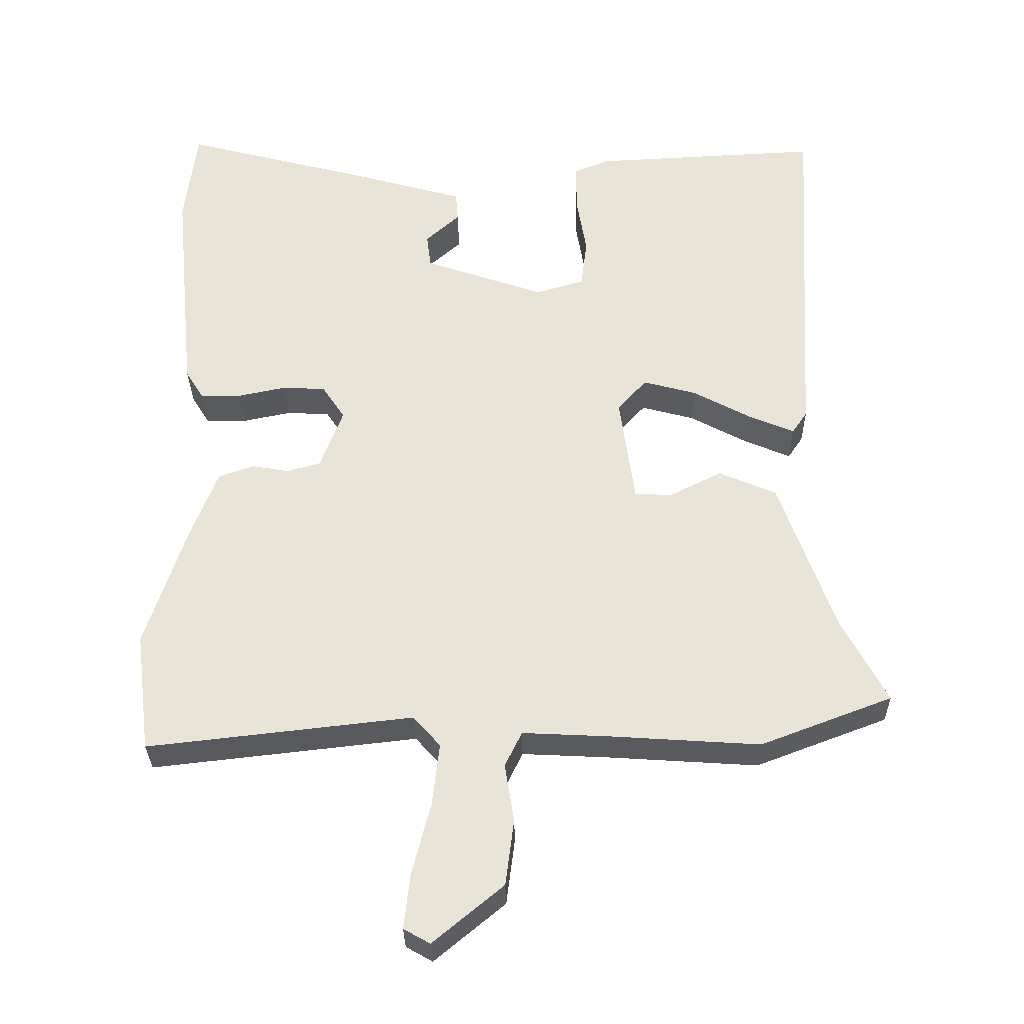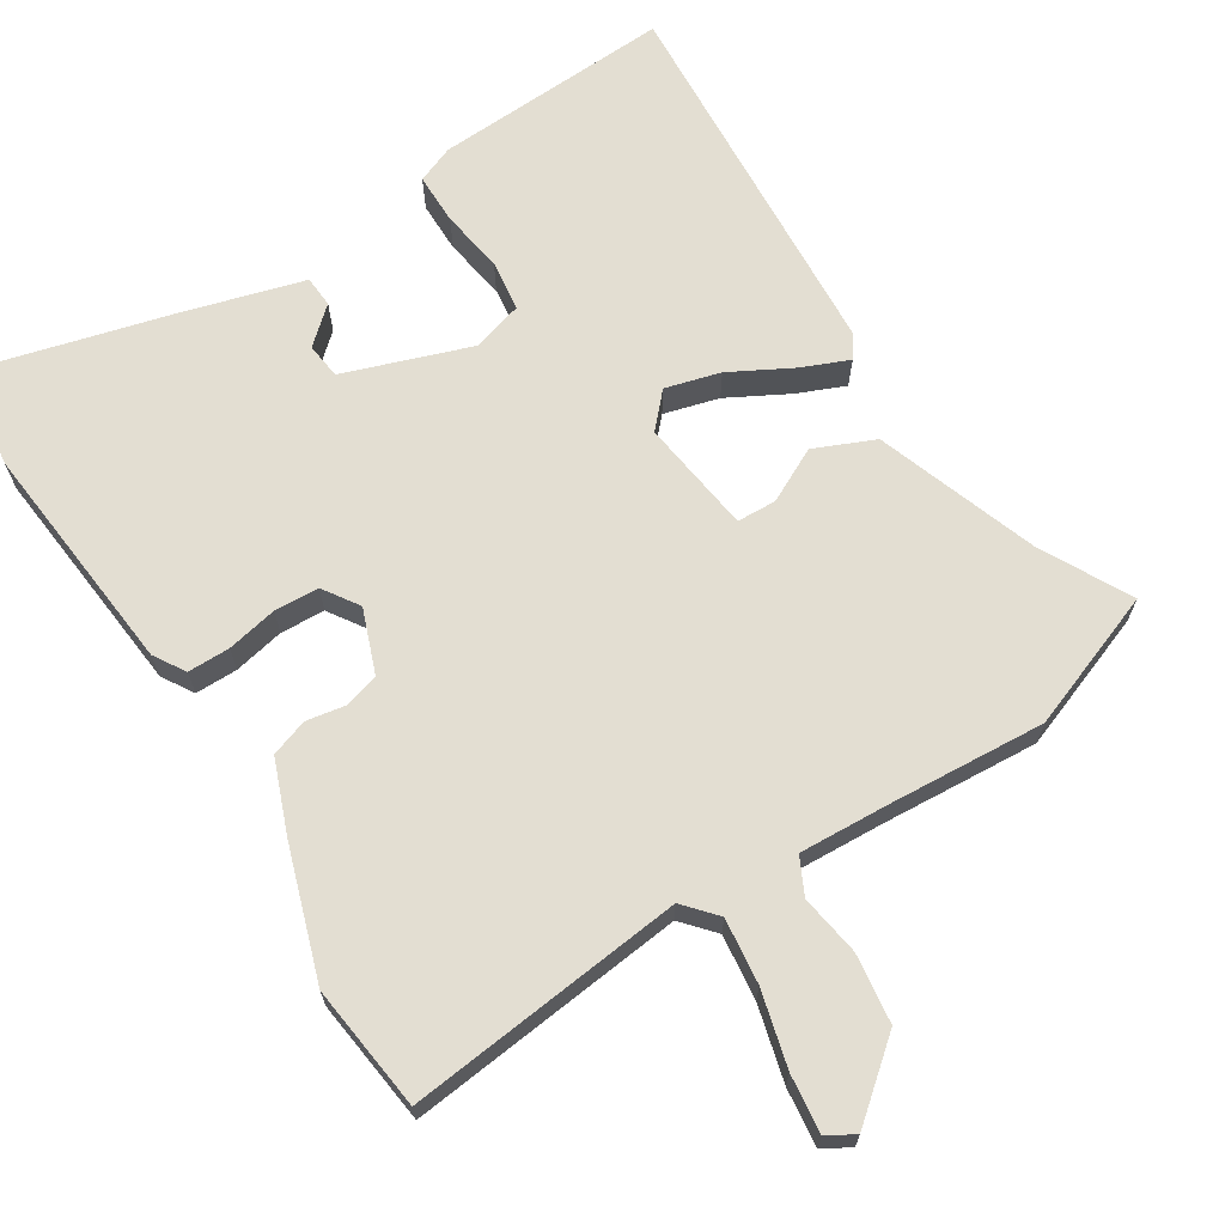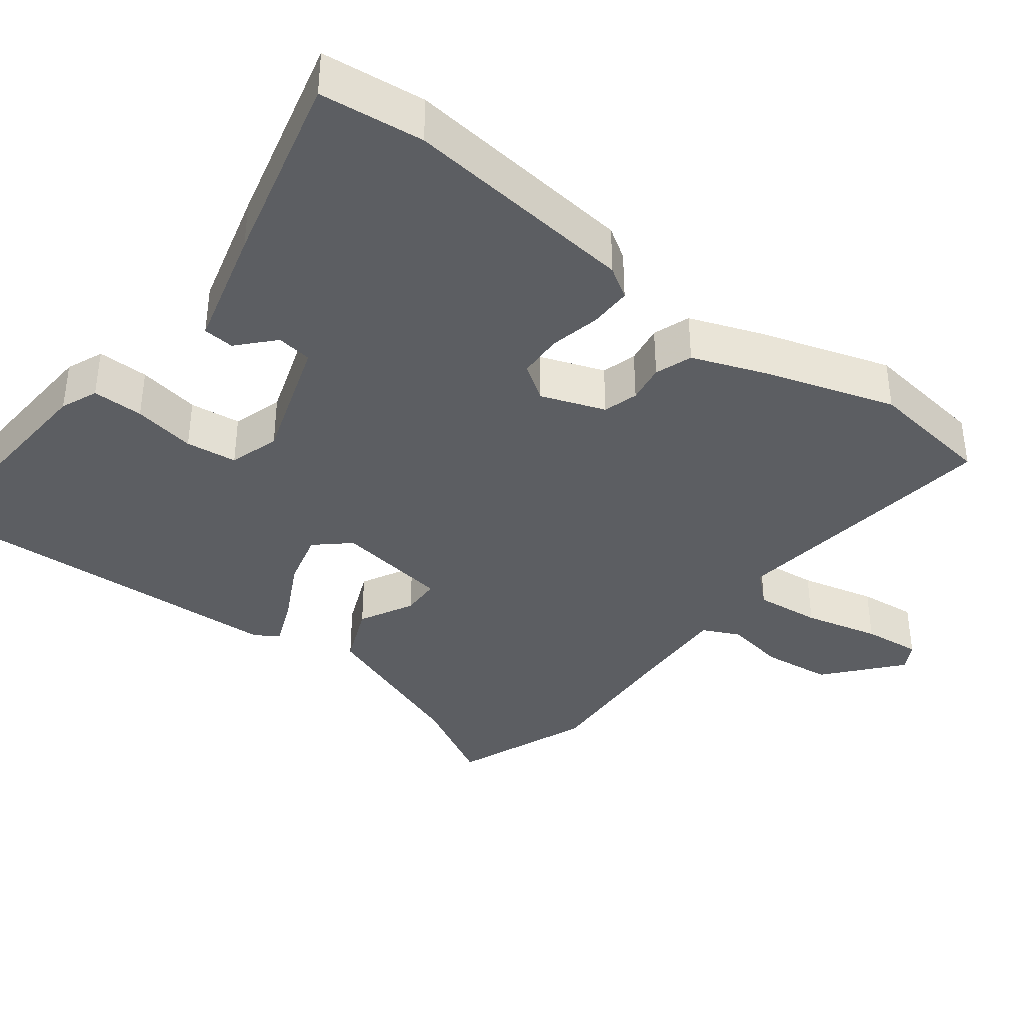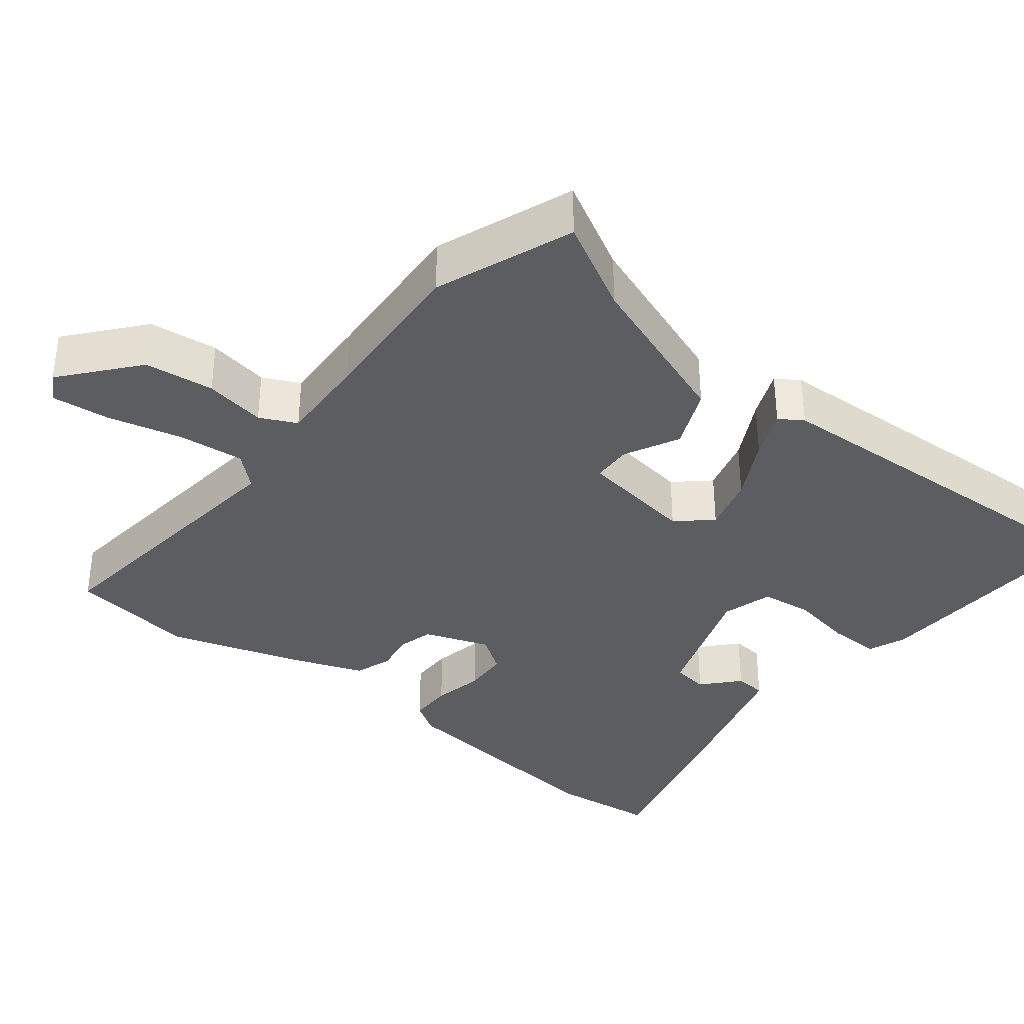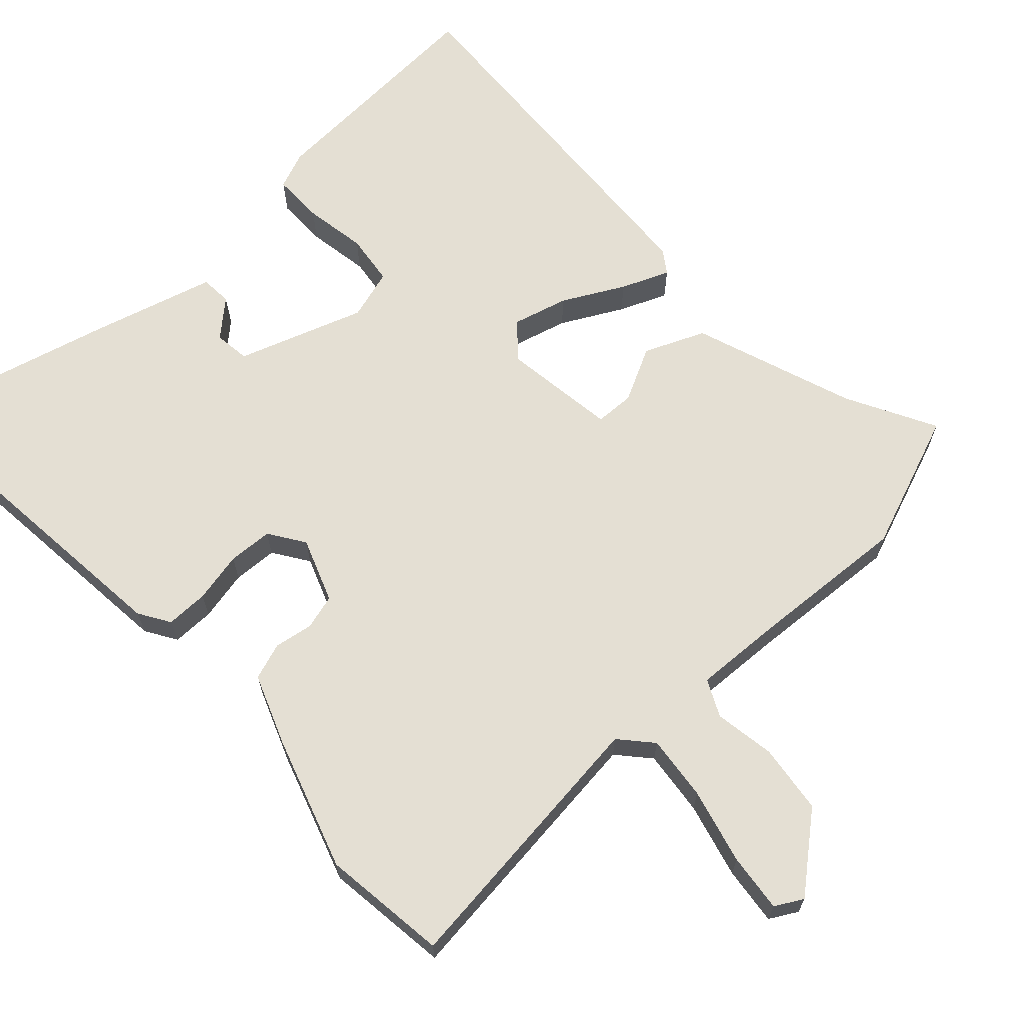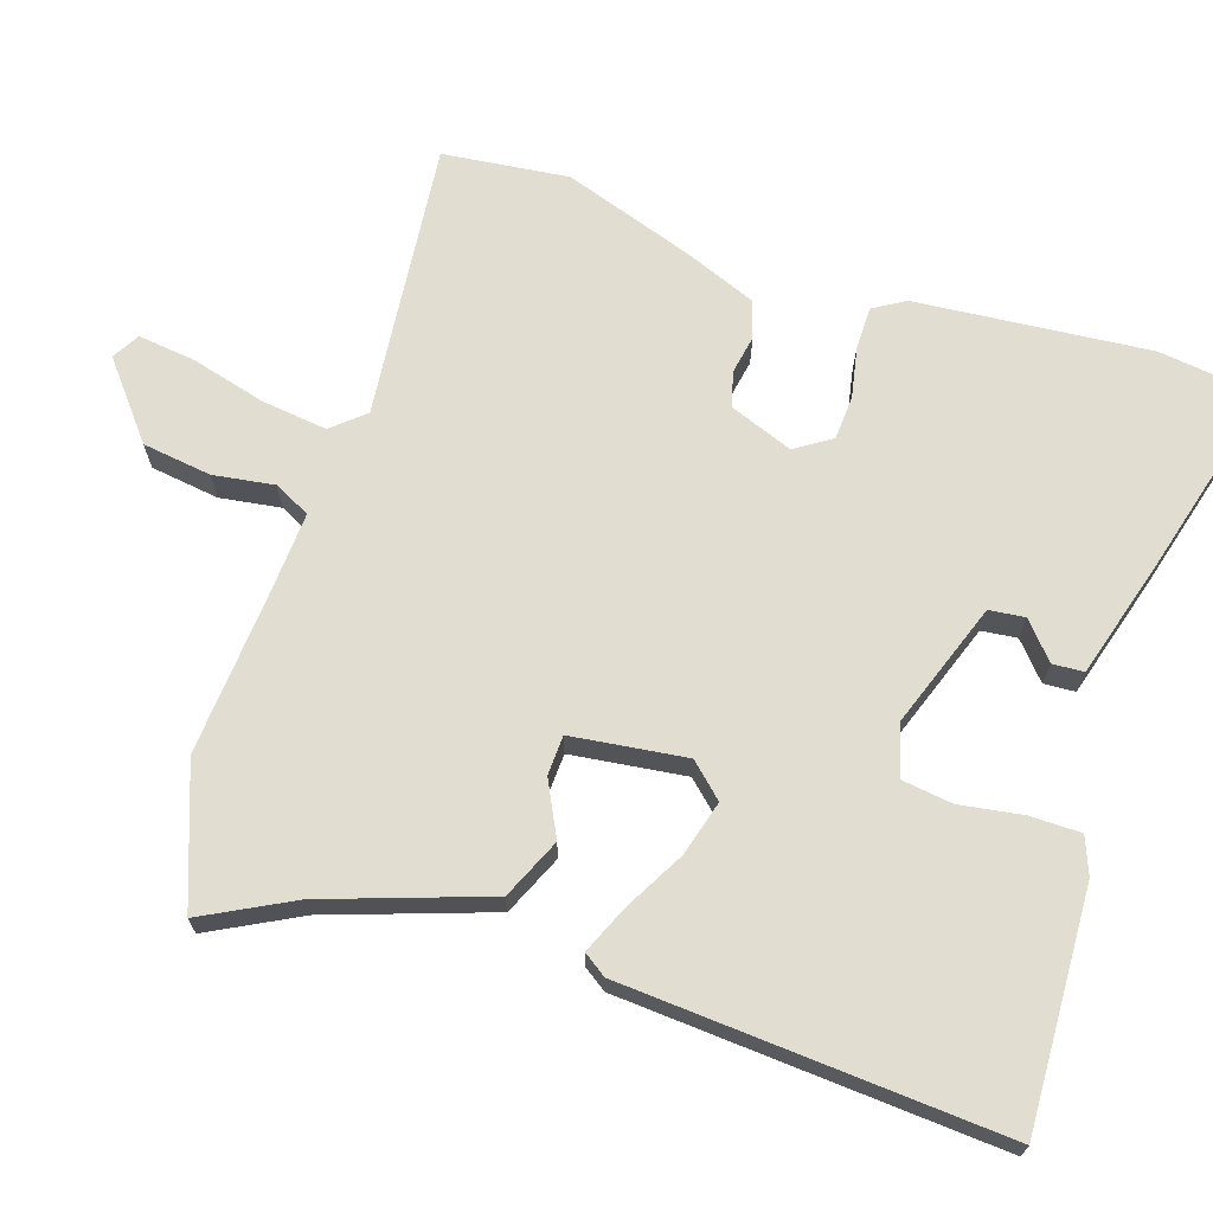
<metadata>
{"format":"obj","ext":"obj","renderer":"f3d","projection":"perspective","resolution":1024,"background":"white","views":[{"elev":-30.8,"azim":-179.1,"up":"+Z"},{"elev":67.4,"azim":147.9,"up":"+Y"},{"elev":-38.0,"azim":51.9,"up":"+Y"},{"elev":-36.4,"azim":-128.7,"up":"+Y"},{"elev":66.4,"azim":137.1,"up":"+Y"},{"elev":68.6,"azim":-71.4,"up":"+Y"}]}
</metadata>
<code>
v -0.491 0.07 0.505
v -0.171 0.07 0.489
v -0.121 0.07 0.469
v -0.121 0.07 0.4
v -0.135 0.07 0.316
v -0.126 0.07 0.247
v -0.058 0.07 0.227
v 0.112 0.07 0.286
v 0.118 0.07 0.334
v 0.07 0.07 0.377
v 0.073 0.07 0.419
v 0.236 0.07 0.465
v 0.496 0.07 0.533
v 0.513 0.07 0.394
v 0.482 0.07 0.079
v 0.456 0.07 0.037
v 0.399 0.07 0.037
v 0.331 0.07 0.051
v 0.271 0.07 0.048
v 0.239 0.07 0
v 0.271 0.07 -0.086
v 0.318 0.07 -0.099
v 0.37 0.07 -0.09
v 0.42 0.07 -0.107
v 0.457 0.07 -0.203
v 0.515 0.07 -0.38
v 0.494 0.07 -0.549
v 0.121 0.07 -0.507
v 0.083 0.07 -0.55
v 0.093 0.07 -0.638
v 0.119 0.07 -0.739
v 0.128 0.07 -0.817
v 0.091 0.07 -0.838
v -0.008 0.07 -0.756
v -0.02 0.07 -0.663
v -0.007 0.07 -0.581
v -0.031 0.07 -0.532
v -0.152 0.07 -0.538
v -0.363 0.07 -0.552
v -0.548 0.07 -0.482
v -0.484 0.07 -0.362
v -0.407 0.07 -0.144
v -0.326 0.07 -0.109
v -0.253 0.07 -0.146
v -0.2 0.07 -0.144
v -0.179 0.07 0.01
v -0.22 0.07 0.055
v -0.294 0.07 0.035
v -0.376 0.07 -0.009
v -0.44 0.07 -0.036
v -0.461 0.07 -0.005
v -0.491 0 0.505
v -0.171 0 0.489
v -0.121 0 0.469
v -0.121 0 0.4
v -0.135 0 0.316
v -0.126 0 0.247
v -0.058 0 0.227
v 0.112 0 0.286
v 0.118 0 0.334
v 0.07 0 0.377
v 0.073 0 0.419
v 0.236 0 0.465
v 0.496 0 0.533
v 0.513 0 0.394
v 0.482 0 0.079
v 0.456 0 0.037
v 0.399 0 0.037
v 0.331 0 0.051
v 0.271 0 0.048
v 0.239 0 0
v 0.271 0 -0.086
v 0.318 0 -0.099
v 0.37 0 -0.09
v 0.42 0 -0.107
v 0.457 0 -0.203
v 0.515 0 -0.38
v 0.494 0 -0.549
v 0.121 0 -0.507
v 0.083 0 -0.55
v 0.093 0 -0.638
v 0.119 0 -0.739
v 0.128 0 -0.817
v 0.091 0 -0.838
v -0.008 0 -0.756
v -0.02 0 -0.663
v -0.007 0 -0.581
v -0.031 0 -0.532
v -0.152 0 -0.538
v -0.363 0 -0.552
v -0.548 0 -0.482
v -0.484 0 -0.362
v -0.407 0 -0.144
v -0.326 0 -0.109
v -0.253 0 -0.146
v -0.2 0 -0.144
v -0.179 0 0.01
v -0.22 0 0.055
v -0.294 0 0.035
v -0.376 0 -0.009
v -0.44 0 -0.036
v -0.461 0 -0.005
f 3 4 5
f 2 3 5
f 1 2 5
f 51 1 5
f 50 51 5
f 49 50 5
f 48 49 5
f 47 48 5 6
f 46 47 6 7
f 45 46 7 8
f 41 42 43 44
f 41 44 45
f 40 41 45
f 39 40 45
f 38 39 45
f 37 38 45 8
f 34 35 36
f 33 34 36
f 32 33 36
f 31 32 36
f 30 31 36
f 29 30 36 37
f 28 29 37 8
f 26 27 28
f 25 26 28
f 24 25 28
f 23 24 28
f 22 23 28
f 21 22 28
f 20 21 28 8
f 16 17 18
f 15 16 18
f 14 15 18
f 13 14 18
f 12 13 18
f 11 12 18
f 11 18 19
f 9 10 11
f 9 11 19
f 8 9 19 20
f 56 55 54
f 56 54 53
f 56 53 52
f 56 52 102
f 56 102 101
f 56 101 100
f 56 100 99
f 57 56 99 98
f 58 57 98 97
f 59 58 97 96
f 95 94 93 92
f 96 95 92
f 96 92 91
f 96 91 90
f 96 90 89
f 59 96 89 88
f 87 86 85
f 87 85 84
f 87 84 83
f 87 83 82
f 87 82 81
f 88 87 81 80
f 59 88 80 79
f 79 78 77
f 79 77 76
f 79 76 75
f 79 75 74
f 79 74 73
f 79 73 72
f 59 79 72 71
f 69 68 67
f 69 67 66
f 69 66 65
f 69 65 64
f 69 64 63
f 69 63 62
f 70 69 62
f 62 61 60
f 70 62 60
f 71 70 60 59
f 1 52 53 2
f 2 53 54 3
f 3 54 55 4
f 4 55 56 5
f 5 56 57 6
f 6 57 58 7
f 7 58 59 8
f 8 59 60 9
f 9 60 61 10
f 10 61 62 11
f 11 62 63 12
f 12 63 64 13
f 13 64 65 14
f 14 65 66 15
f 15 66 67 16
f 16 67 68 17
f 17 68 69 18
f 18 69 70 19
f 19 70 71 20
f 20 71 72 21
f 21 72 73 22
f 22 73 74 23
f 23 74 75 24
f 24 75 76 25
f 25 76 77 26
f 26 77 78 27
f 27 78 79 28
f 28 79 80 29
f 29 80 81 30
f 30 81 82 31
f 31 82 83 32
f 32 83 84 33
f 33 84 85 34
f 34 85 86 35
f 35 86 87 36
f 36 87 88 37
f 37 88 89 38
f 38 89 90 39
f 39 90 91 40
f 40 91 92 41
f 41 92 93 42
f 42 93 94 43
f 43 94 95 44
f 44 95 96 45
f 45 96 97 46
f 46 97 98 47
f 47 98 99 48
f 48 99 100 49
f 49 100 101 50
f 50 101 102 51
f 51 102 52 1

</code>
